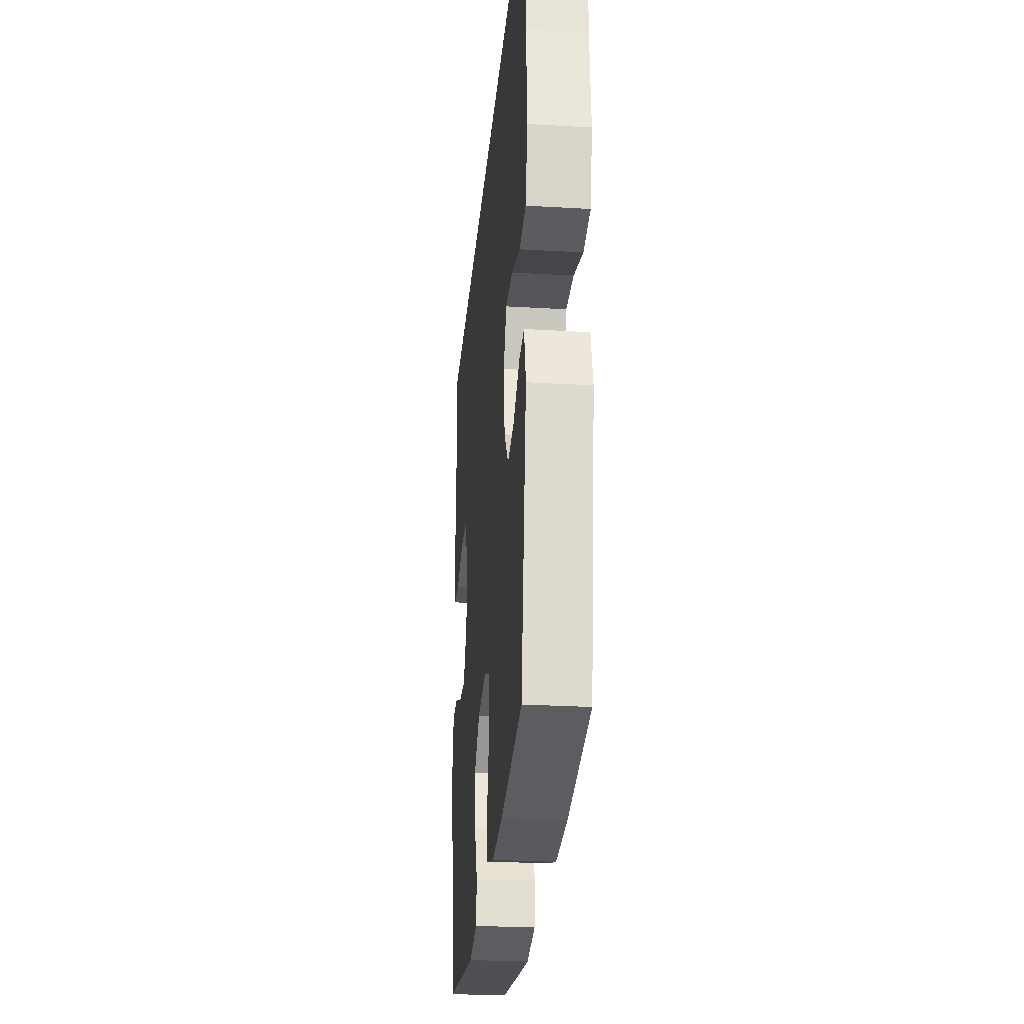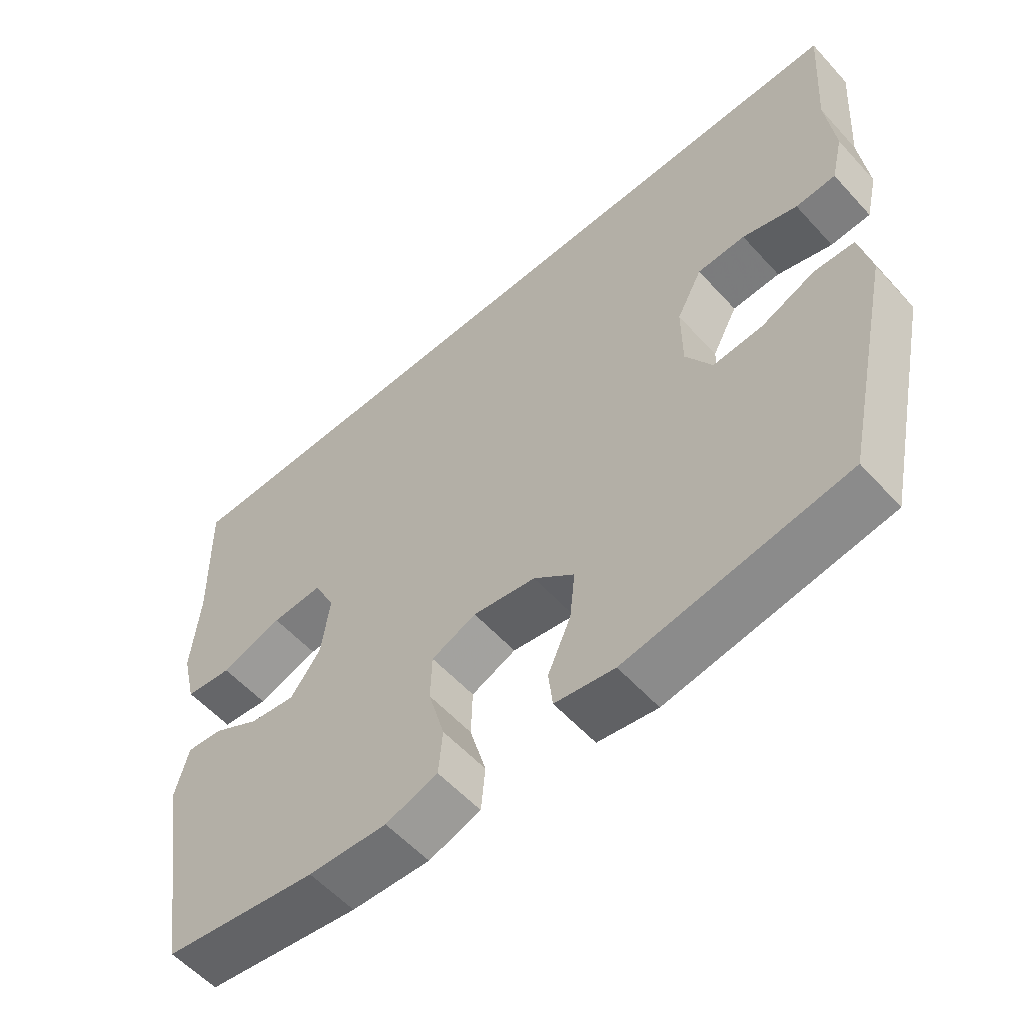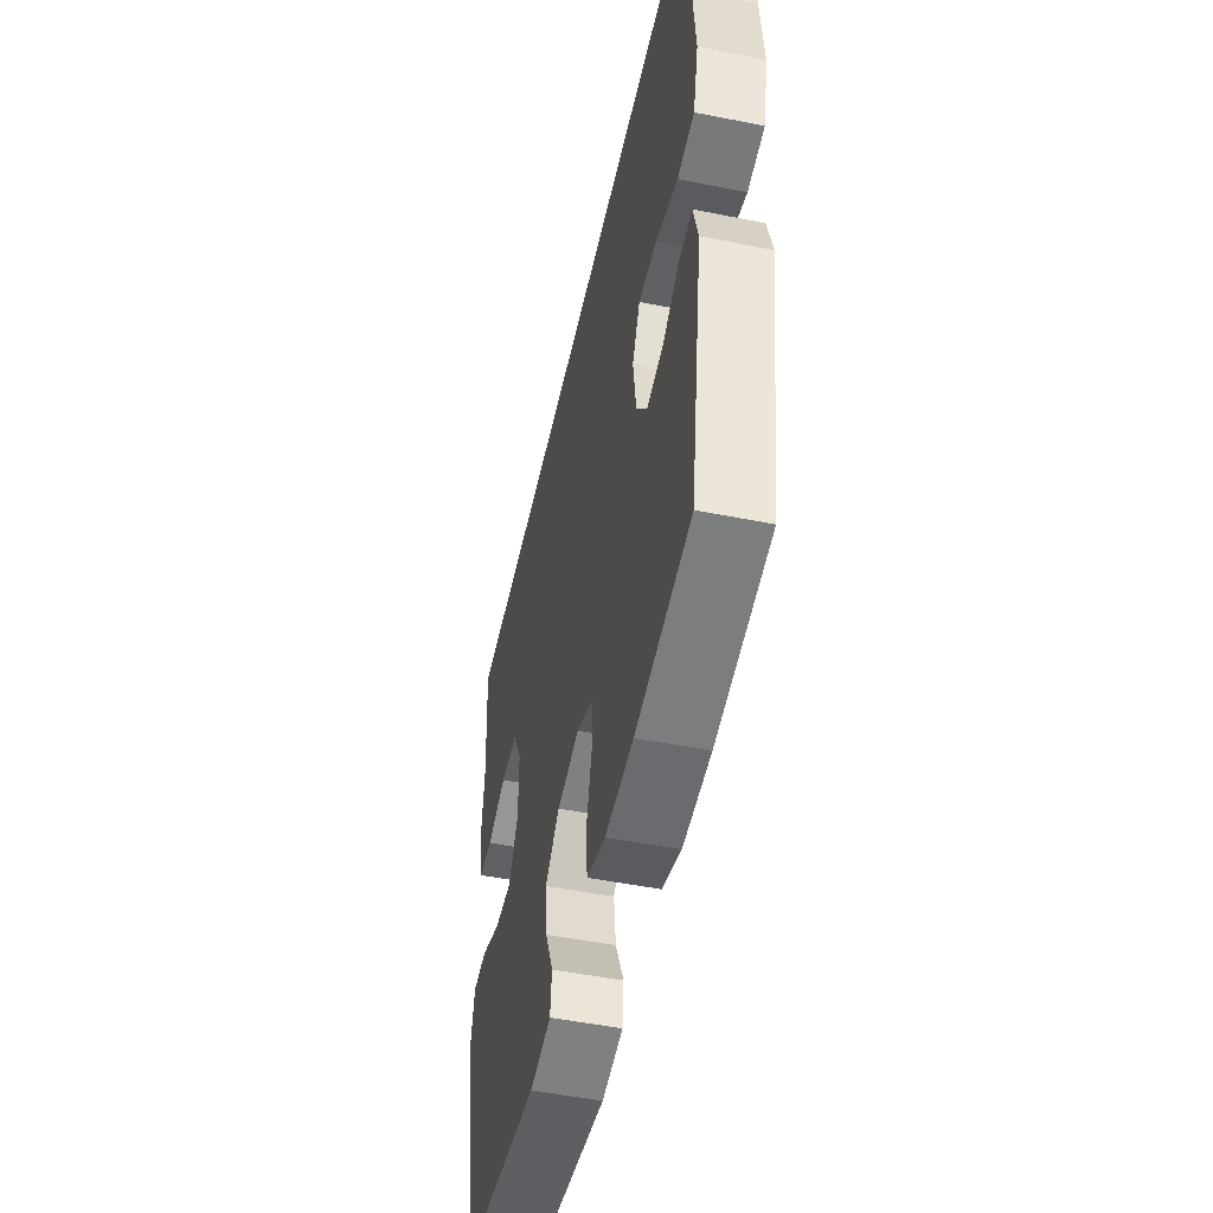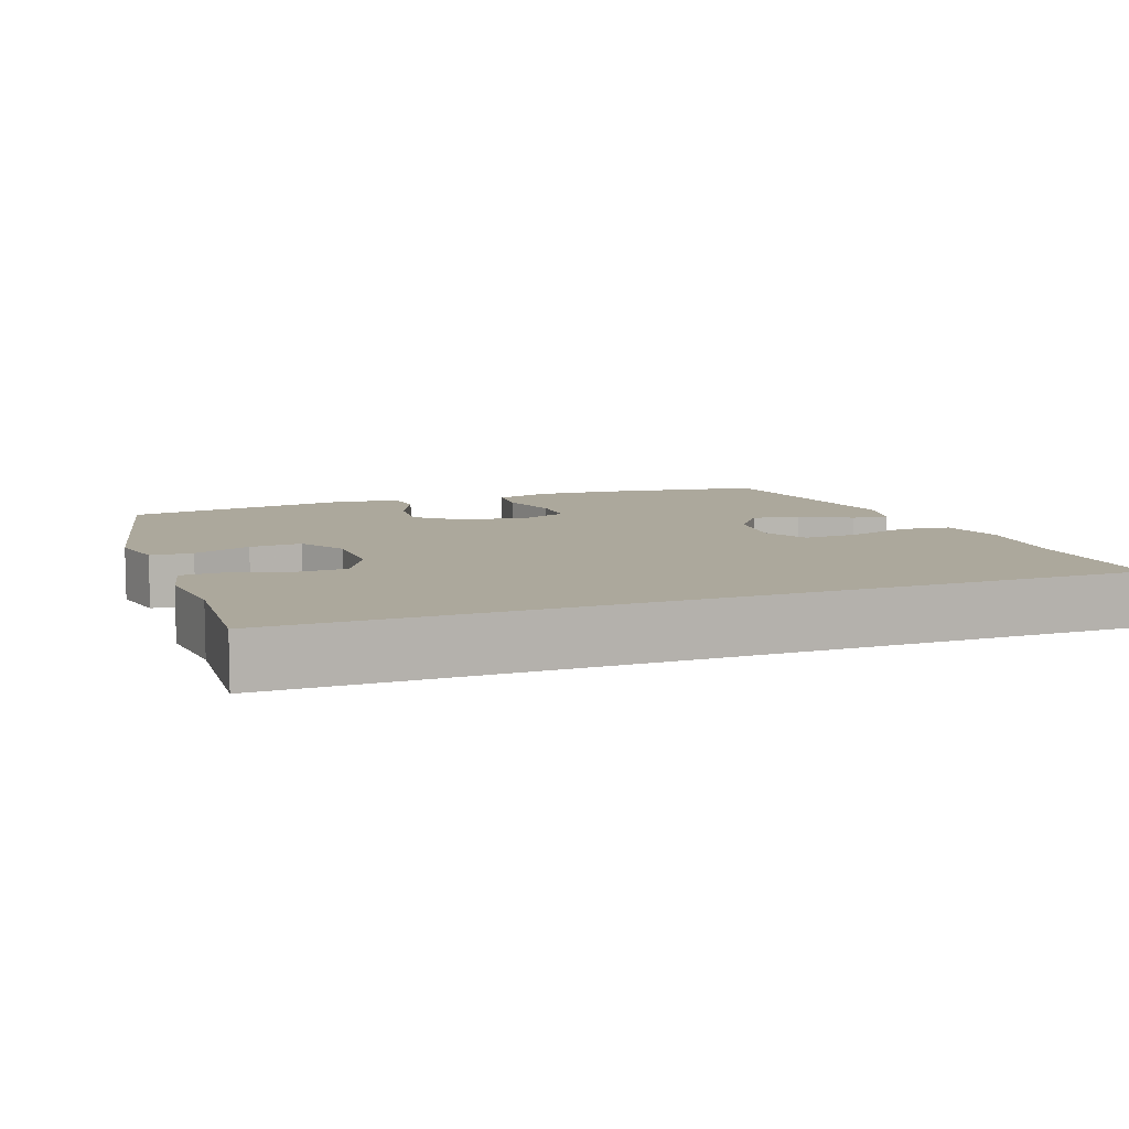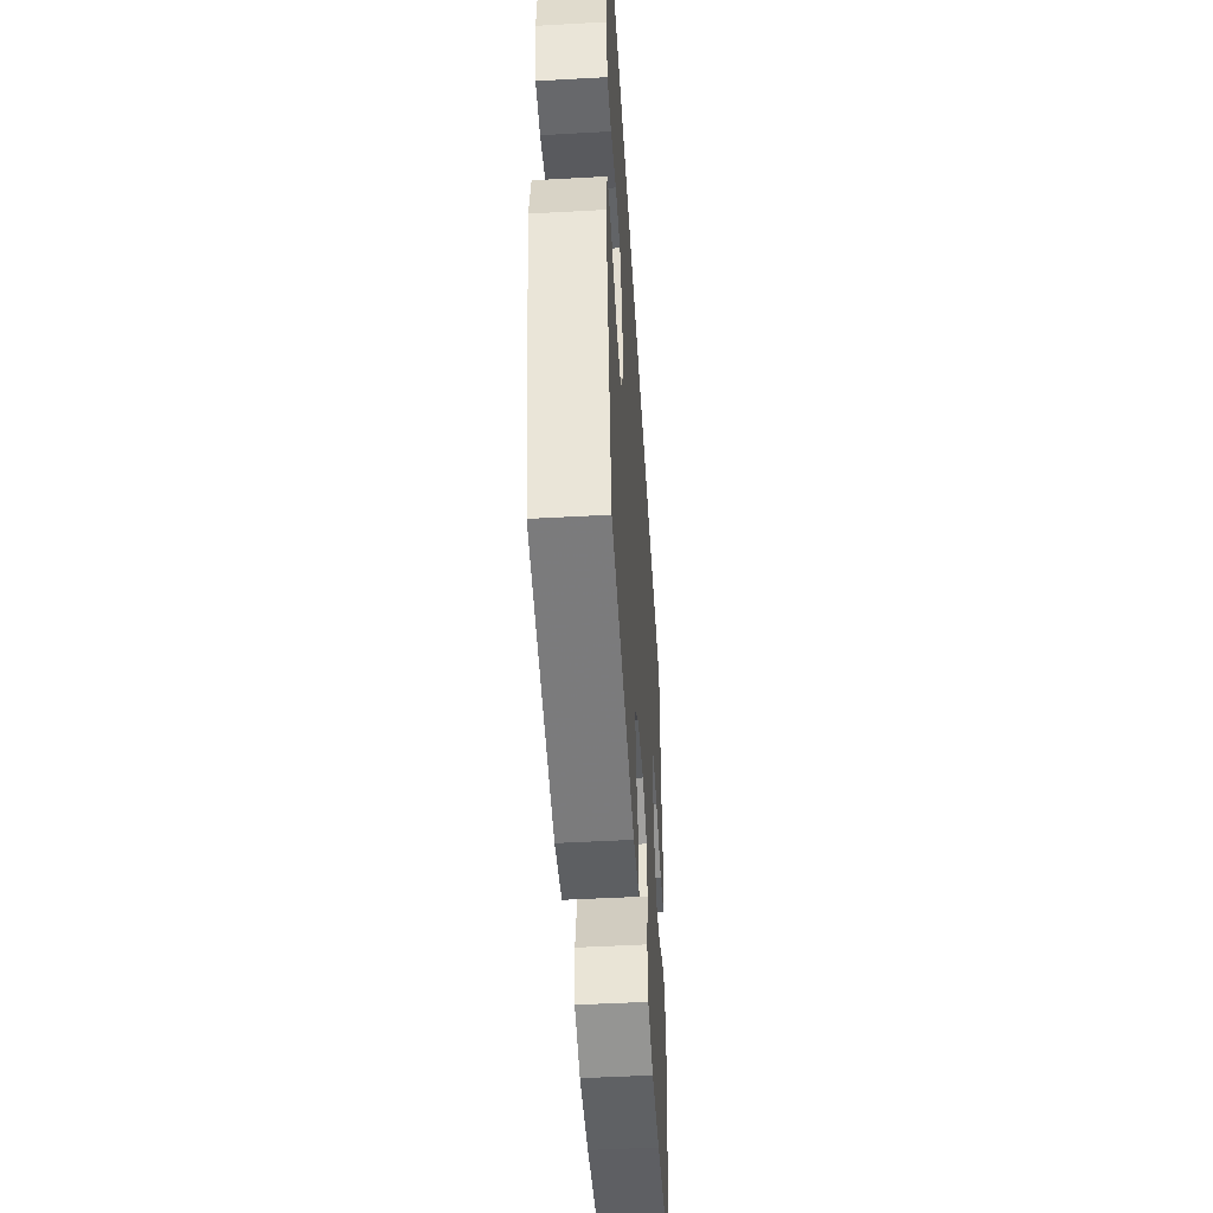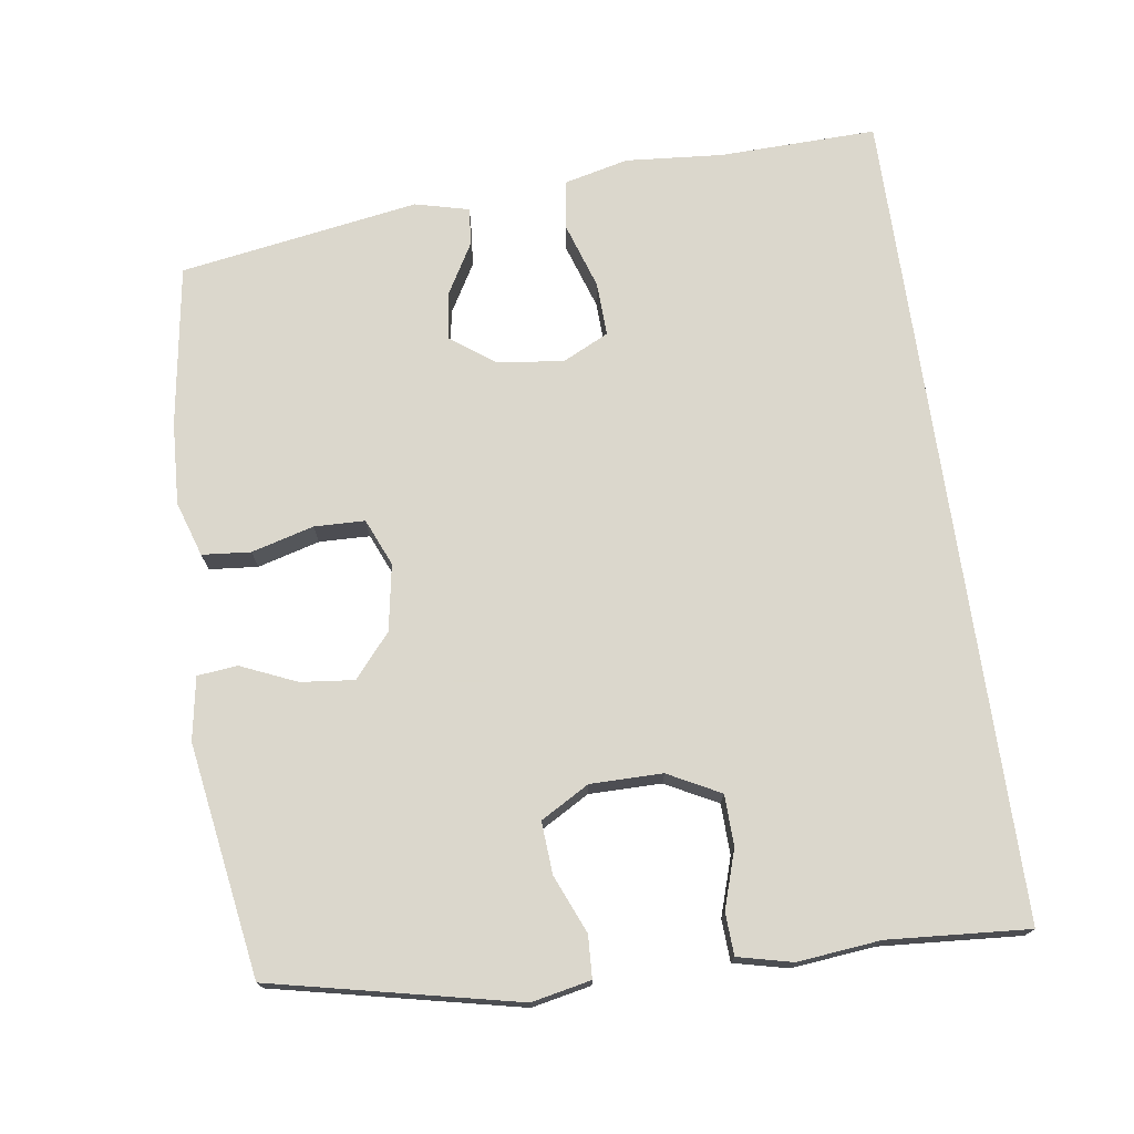
<metadata>
{"format":"obj","ext":"obj","renderer":"f3d","projection":"perspective","resolution":1024,"background":"white","views":[{"elev":-27.6,"azim":84.9,"up":"+Z"},{"elev":-57.4,"azim":-138.2,"up":"+Z"},{"elev":-50.5,"azim":77.7,"up":"+Z"},{"elev":8.5,"azim":-20.6,"up":"+Y"},{"elev":-49.5,"azim":-86.5,"up":"+Z"},{"elev":73.4,"azim":-98.2,"up":"+Y"}]}
</metadata>
<code>
v 0.5 0.07 -0.5
v 0.273 0.07 -0.534
v 0.157 0.07 -0.54
v 0.08 0.07 -0.515
v 0.074 0.07 -0.447
v 0.098 0.07 -0.36
v 0.096 0.07 -0.289
v 0.03 0.07 -0.261
v -0.063 0.07 -0.277
v -0.123 0.07 -0.328
v -0.115 0.07 -0.403
v -0.081 0.07 -0.481
v -0.087 0.07 -0.537
v -0.175 0.07 -0.552
v -0.5 0.07 -0.5
v -0.575 0.07 -0.157
v -0.558 0.07 -0.074
v -0.499 0.07 -0.071
v -0.418 0.07 -0.105
v -0.345 0.07 -0.11
v -0.306 0.07 -0.042
v -0.306 0.07 0.059
v -0.344 0.07 0.132
v -0.415 0.07 0.134
v -0.496 0.07 0.108
v -0.555 0.07 0.111
v -0.573 0.07 0.187
v -0.561 0.07 0.303
v -0.575 0.07 0.5
v 0.575 0.07 0.5
v 0.569 0.07 0.28
v 0.58 0.07 0.143
v 0.558 0.07 0.052
v 0.488 0.07 0.043
v 0.396 0.07 0.073
v 0.32 0.07 0.076
v 0.288 0.07 0.011
v 0.3 0.07 -0.083
v 0.345 0.07 -0.144
v 0.413 0.07 -0.134
v 0.483 0.07 -0.094
v 0.536 0.07 -0.089
v 0.555 0.07 -0.165
v 0.5 0 -0.5
v 0.273 0 -0.534
v 0.157 0 -0.54
v 0.08 0 -0.515
v 0.074 0 -0.447
v 0.098 0 -0.36
v 0.096 0 -0.289
v 0.03 0 -0.261
v -0.063 0 -0.277
v -0.123 0 -0.328
v -0.115 0 -0.403
v -0.081 0 -0.481
v -0.087 0 -0.537
v -0.175 0 -0.552
v -0.5 0 -0.5
v -0.575 0 -0.157
v -0.558 0 -0.074
v -0.499 0 -0.071
v -0.418 0 -0.105
v -0.345 0 -0.11
v -0.306 0 -0.042
v -0.306 0 0.059
v -0.344 0 0.132
v -0.415 0 0.134
v -0.496 0 0.108
v -0.555 0 0.111
v -0.573 0 0.187
v -0.561 0 0.303
v -0.575 0 0.5
v 0.575 0 0.5
v 0.569 0 0.28
v 0.58 0 0.143
v 0.558 0 0.052
v 0.488 0 0.043
v 0.396 0 0.073
v 0.32 0 0.076
v 0.288 0 0.011
v 0.3 0 -0.083
v 0.345 0 -0.144
v 0.413 0 -0.134
v 0.483 0 -0.094
v 0.536 0 -0.089
v 0.555 0 -0.165
f 40 41 42 43
f 39 40 43 1
f 38 39 1 2
f 37 38 2 3
f 32 33 34 35
f 31 32 35 36
f 28 29 30 31
f 28 31 36
f 27 28 36 37
f 24 25 26 27
f 23 24 27
f 16 17 18 19
f 16 19 20
f 15 16 20
f 14 15 20 21
f 11 12 13 14
f 10 11 14 21
f 3 4 5 6
f 3 6 7
f 37 3 7
f 23 27 37
f 22 23 37 7
f 9 10 21 22
f 8 9 22
f 7 8 22
f 86 85 84 83
f 44 86 83 82
f 45 44 82 81
f 46 45 81 80
f 78 77 76 75
f 79 78 75 74
f 74 73 72 71
f 79 74 71
f 80 79 71 70
f 70 69 68 67
f 70 67 66
f 62 61 60 59
f 63 62 59
f 63 59 58
f 64 63 58 57
f 57 56 55 54
f 64 57 54 53
f 49 48 47 46
f 50 49 46
f 50 46 80
f 80 70 66
f 50 80 66 65
f 65 64 53 52
f 65 52 51
f 65 51 50
f 1 44 45 2
f 2 45 46 3
f 3 46 47 4
f 4 47 48 5
f 5 48 49 6
f 6 49 50 7
f 7 50 51 8
f 8 51 52 9
f 9 52 53 10
f 10 53 54 11
f 11 54 55 12
f 12 55 56 13
f 13 56 57 14
f 14 57 58 15
f 15 58 59 16
f 16 59 60 17
f 17 60 61 18
f 18 61 62 19
f 19 62 63 20
f 20 63 64 21
f 21 64 65 22
f 22 65 66 23
f 23 66 67 24
f 24 67 68 25
f 25 68 69 26
f 26 69 70 27
f 27 70 71 28
f 28 71 72 29
f 29 72 73 30
f 30 73 74 31
f 31 74 75 32
f 32 75 76 33
f 33 76 77 34
f 34 77 78 35
f 35 78 79 36
f 36 79 80 37
f 37 80 81 38
f 38 81 82 39
f 39 82 83 40
f 40 83 84 41
f 41 84 85 42
f 42 85 86 43
f 43 86 44 1

</code>
